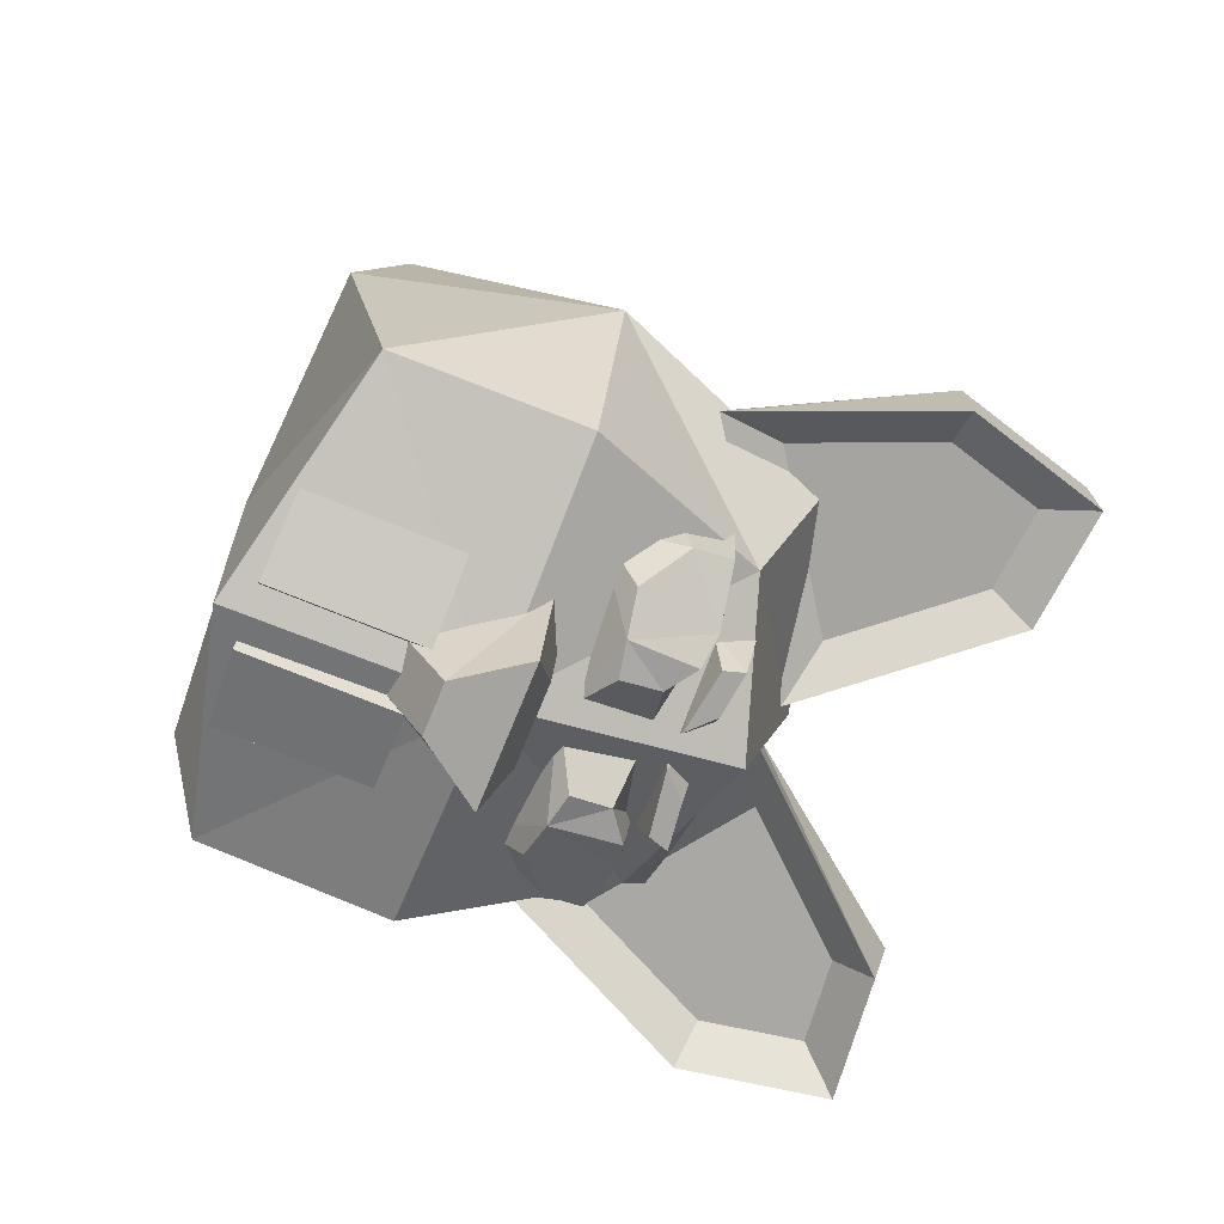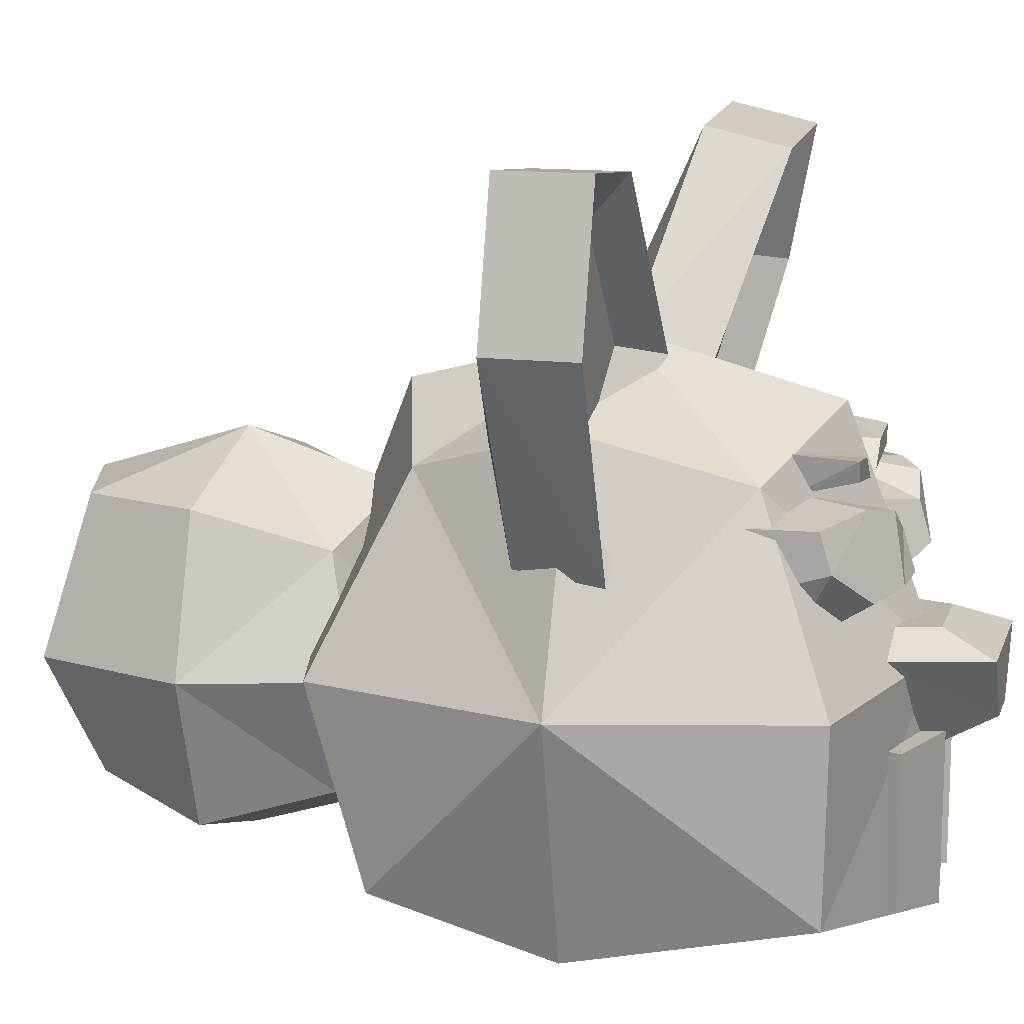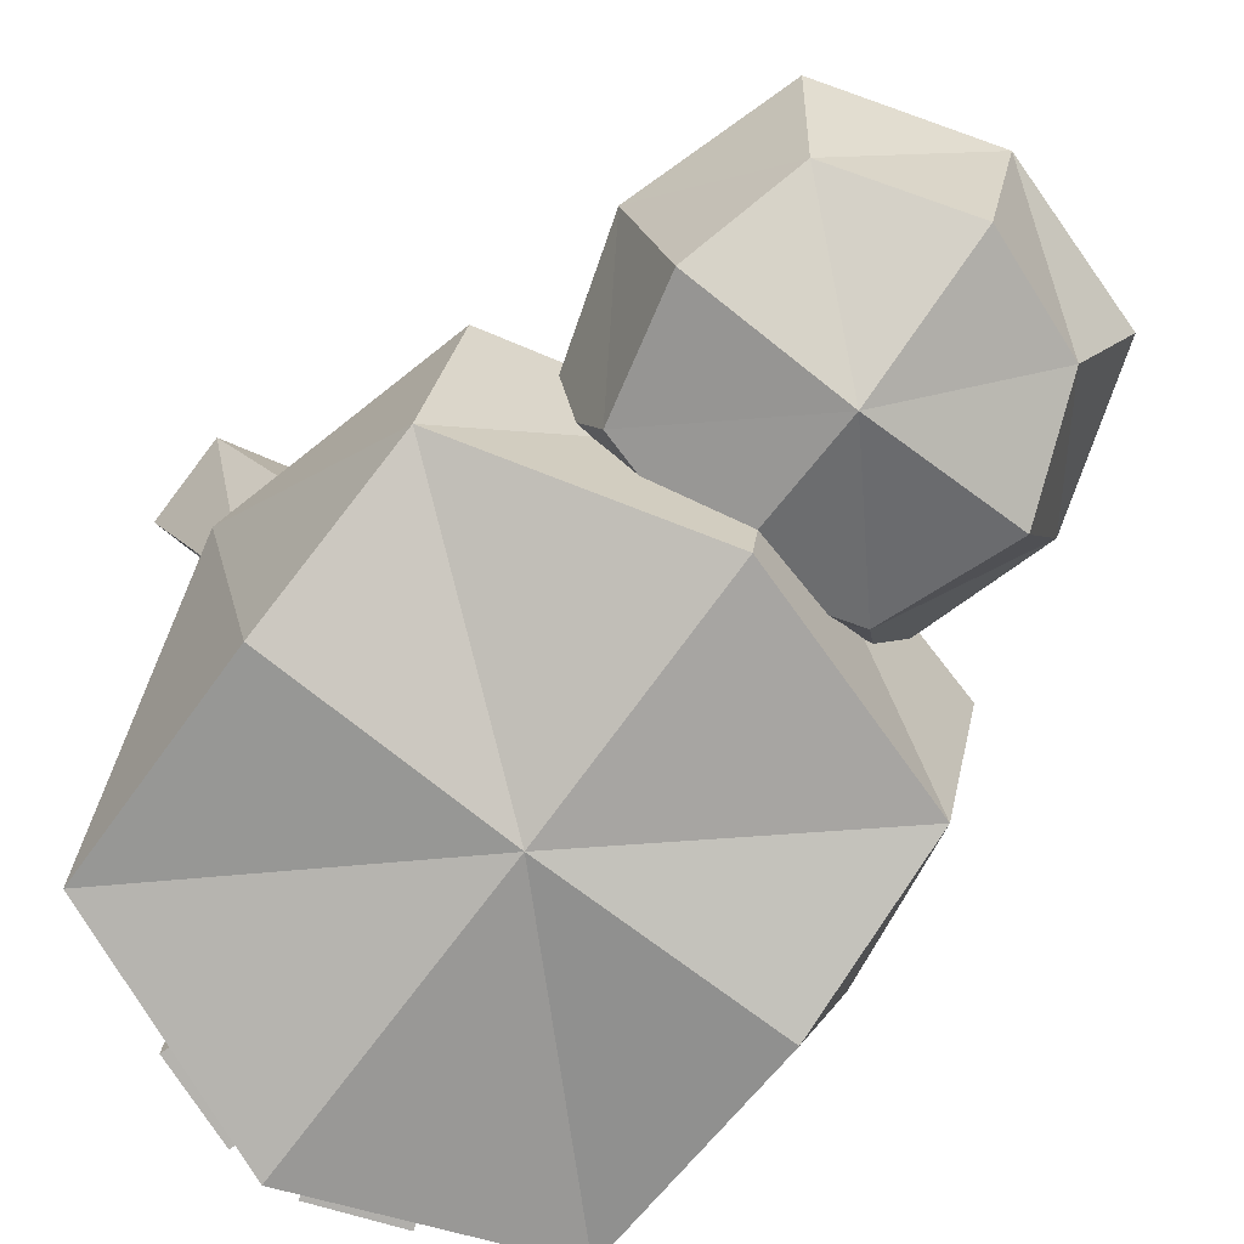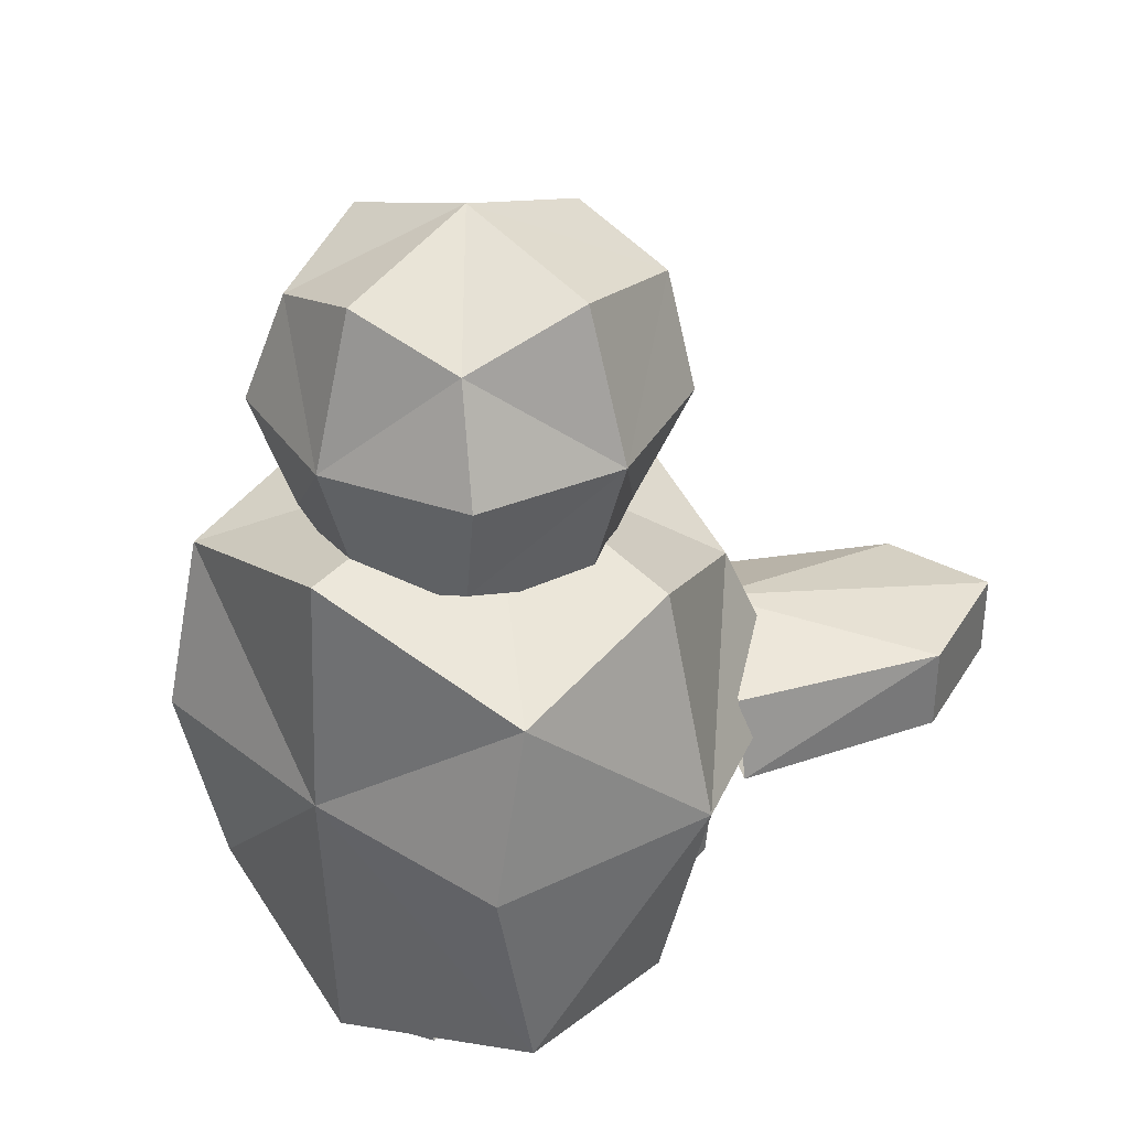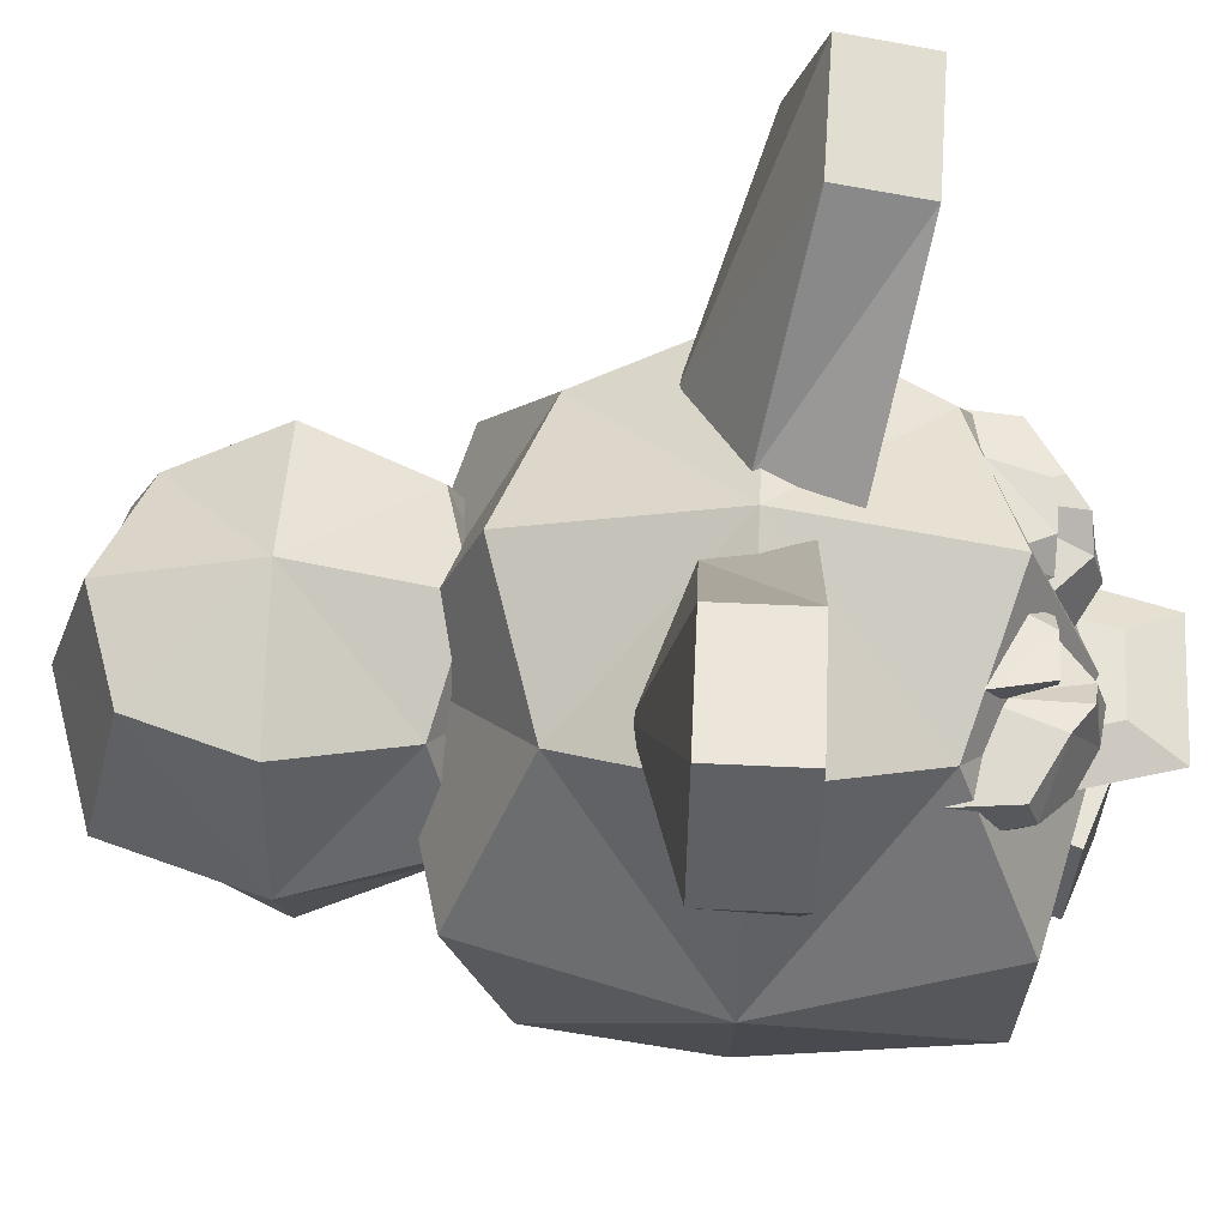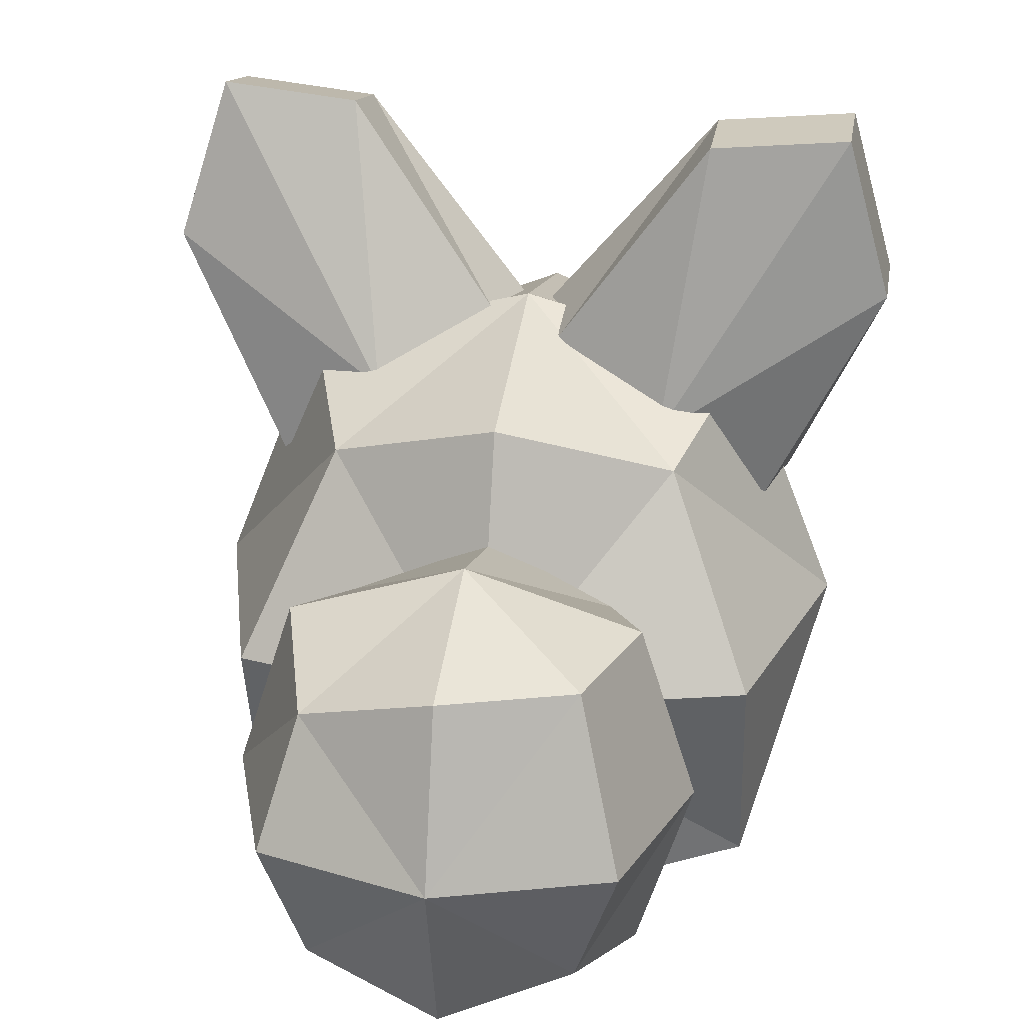
<metadata>
{"format":"obj","ext":"obj","renderer":"f3d","projection":"perspective","resolution":1024,"background":"white","views":[{"elev":-73.4,"azim":67.8,"up":"+Z"},{"elev":13.6,"azim":105.6,"up":"+Y"},{"elev":-78.7,"azim":-37.1,"up":"+Y"},{"elev":34.0,"azim":42.7,"up":"+Z"},{"elev":62.0,"azim":92.7,"up":"+Y"},{"elev":25.2,"azim":8.7,"up":"+Y"}]}
</metadata>
<code>
o Karnickel_Cube.001
v -0.5561 -0.7935 0.3308
v -0.3764 0.1146 0.274
v -0.5561 -0.7761 -0.6589
v -0.3764 0.1146 -0.4792
v 0.5564 -0.7935 0.3308
v 0.3767 0.1146 0.274
v 0.5564 -0.7761 -0.6589
v 0.3767 0.1146 -0.4792
v -0.5667 -0.903 -0.1026
v -0.5648 -0.3248 0.4624
v -0.4967 0.2348 -0.1026
v -0.5648 -0.3248 -0.6676
v 0.000153 -0.903 -0.8365
v 0.000153 0.2348 -0.5994
v 0.5652 -0.3248 -0.6676
v 0.567 -0.903 -0.1026
v 0.497 0.2348 -0.1026
v 0.5652 -0.3248 0.4624
v 0.000153 -0.903 0.5084
v 0.000153 0.2348 0.3942
v 0.000153 0.366 -0.1026
v 0.000153 -0.9366 -0.1026
v 0.000153 -0.3248 0.6116
v 0.7144 -0.3248 -0.1026
v 0.000153 -0.3248 -0.8168
v -0.7141 -0.3248 -0.1026
v -0.06063 -0.5796 -0.7026
v -0.2367 -0.2819 -0.7026
v -0.06063 -0.4346 -0.9582
v -0.1678 -0.2819 -0.9582
v 0.06093 -0.5796 -0.7026
v 0.237 -0.2819 -0.7026
v 0.06093 -0.4346 -0.9582
v 0.1681 -0.2819 -0.9582
v 0.04892 -0.8353 -0.7757
v 0.04892 -0.4737 -0.7757
v 0.07512 -0.8353 -0.8458
v 0.07512 -0.4737 -0.8458
v 0.2377 -0.8285 -0.7052
v 0.2377 -0.4737 -0.7052
v 0.2639 -0.8285 -0.7752
v 0.2639 -0.4737 -0.7752
v -0.2392 -0.8285 -0.7078
v -0.2392 -0.4737 -0.7078
v -0.2631 -0.8285 -0.7786
v -0.2631 -0.4737 -0.7786
v -0.04827 -0.8353 -0.7723
v -0.04827 -0.4737 -0.7723
v -0.07222 -0.8353 -0.8432
v -0.07222 -0.4737 -0.8432
v 0.08502 0.3071 0.002978
v 0.4141 0.7643 0.002978
v 0.04239 0.3233 -0.2082
v 0.4141 0.7643 -0.2082
v 0.5633 -0.04546 0.002978
v 0.8132 0.4419 0.002978
v 0.6059 -0.06168 -0.2082
v 0.8132 0.4419 -0.2082
v 0.7166 0.794 -0.2082
v 0.7166 0.794 0.002978
v 0.4477 0.6637 -0.1242
v 0.1958 0.3649 -0.1242
v 0.5777 0.104 -0.1242
v 0.6528 0.6839 -0.1242
v 0.7182 0.4452 -0.1242
v 0.3242 0.1308 0.1151
v -0.08099 0.3319 -0.08577
v -0.4101 0.7779 -0.1866
v -0.03837 0.3012 -0.2953
v -0.4101 0.7313 -0.3925
v -0.5593 -0.01194 -0.008039
v -0.8092 0.4634 -0.1155
v -0.6019 -0.07432 -0.2104
v -0.8092 0.4168 -0.3215
v -0.7126 0.7603 -0.3991
v -0.7126 0.8068 -0.1931
v -0.4437 0.6518 -0.2884
v -0.1918 0.3603 -0.2225
v -0.5737 0.1058 -0.165
v -0.6487 0.6714 -0.2928
v -0.7142 0.4387 -0.2402
v -0.3201 0.1847 0.06241
v -0.2933 -0.676 1.059
v -0.2933 -0.1135 1.059
v -0.2933 -0.676 0.4967
v -0.2933 -0.1135 0.4967
v 0.2691 -0.676 1.059
v 0.2775 -0.0155 1.067
v 0.2691 -0.676 0.4967
v 0.2691 -0.1135 0.4967
v -0.3669 -0.7495 0.7902
v -0.3669 -0.3825 1.157
v -0.3669 -0.0155 0.7902
v -0.3669 -0.3825 0.4232
v 0.000153 -0.7495 0.4232
v 0.000153 -0.0155 0.4232
v 0.3672 -0.3825 0.4232
v 0.3672 -0.7495 0.7902
v 0.3672 -0.0155 0.7902
v 0.3672 -0.3825 1.157
v 0.000153 -0.7495 1.157
v 0.000153 -0.0155 1.157
v 0.000153 0.1012 0.7902
v 0.000153 -0.8662 0.7902
v 0.000153 -0.3825 1.274
v 0.4838 -0.3825 0.7902
v 0.000153 -0.3825 0.3065
v -0.4835 -0.3825 0.7902
v -0.01013 -0.1859 -0.68
v -0.004358 0.01579 -0.6195
v 0.1333 -0.104 -0.7746
v 0.136 -0.007972 -0.7458
v 0.3555 -0.2403 -0.5333
v 0.4281 0.03816 -0.4212
v 0.3104 -0.135 -0.7131
v 0.4108 0.03787 -0.6107
v 0.2747 0.05813 -0.6872
v 0.2131 0.07017 -0.5074
v 0.4082 -0.05335 -0.6381
v 0.424 -0.1059 -0.4644
v 0.01278 -0.1859 -0.68
v 0.007005 0.01579 -0.6195
v -0.1306 -0.104 -0.7746
v -0.1334 -0.007972 -0.7458
v -0.3529 -0.2403 -0.5333
v -0.4254 0.03816 -0.4212
v -0.3078 -0.135 -0.7131
v -0.4081 0.03787 -0.6107
v -0.272 0.05813 -0.6872
v -0.2105 0.07017 -0.5074
v -0.4055 -0.05335 -0.6381
v -0.4213 -0.1059 -0.4644
v -0.1364 -0.2333 -0.6851
v -0.09667 -0.2333 -0.8324
v 0.09698 -0.2333 -0.8324
v 0.1367 -0.2333 -0.6851
v -0.03143 0.04071 -0.5219
v 0.03638 0.1468 -0.5219
v 0.04276 0.07459 -0.6596
v 0.1029 0.1324 -0.6596
v 0.2301 0.06894 -0.5219
v 0.2447 0.1599 -0.5219
v 0.1969 0.09764 -0.6596
v 0.2115 0.1455 -0.6596
v 0.03492 0.04071 -0.5219
v -0.03289 0.1468 -0.5219
v -0.03927 0.07459 -0.6596
v -0.0994 0.1324 -0.6596
v -0.2266 0.06894 -0.5219
v -0.2412 0.1599 -0.5219
v -0.1934 0.09764 -0.6596
v -0.208 0.1455 -0.6596
v 0.2148 -0.1195 -0.764
v 0.2053 0.04392 -0.7366
v -0.2121 -0.1195 -0.764
v -0.2027 0.04392 -0.7366
f 26 4 12
f 25 8 15
f 24 6 18
f 23 2 10
f 22 5 19
f 21 2 20
f 21 6 17
f 8 21 17
f 4 21 14
f 22 1 9
f 3 22 9
f 7 22 13
f 23 1 19
f 5 23 19
f 6 23 18
f 24 5 16
f 7 24 16
f 8 24 15
f 25 7 13
f 3 25 13
f 4 25 12
f 26 3 9
f 1 26 9
f 2 26 10
f 28 29 27
f 30 33 29
f 33 32 31
f 36 37 35
f 33 27 29
f 32 135 136
f 38 41 37
f 42 39 41
f 39 36 35
f 37 39 35
f 38 40 42
f 44 45 43
f 45 50 49
f 50 47 49
f 48 43 47
f 49 43 45
f 50 44 48
f 51 54 53
f 58 64 59
f 57 56 55
f 66 52 51
f 67 70 68
f 54 60 59
f 59 56 58
f 61 64 65
f 54 62 53
f 54 64 61
f 58 63 65
f 53 63 57
f 56 66 55
f 80 74 75
f 73 72 74
f 68 82 67
f 75 68 70
f 74 76 75
f 81 80 77
f 78 70 69
f 70 80 75
f 74 79 73
f 79 69 73
f 82 72 71
f 108 86 94
f 107 90 97
f 106 88 100
f 105 84 92
f 104 87 101
f 103 84 102
f 103 88 99
f 90 103 99
f 86 103 96
f 104 83 91
f 85 104 91
f 89 104 95
f 105 83 101
f 87 105 101
f 88 105 100
f 106 87 98
f 89 106 98
f 90 106 97
f 107 89 95
f 85 107 95
f 86 107 94
f 108 85 91
f 83 108 91
f 84 108 92
f 110 111 109
f 117 119 115
f 116 120 119
f 116 118 114
f 153 113 109
f 112 110 118
f 119 113 115
f 153 117 115
f 123 122 121
f 129 131 128
f 132 128 131
f 128 130 129
f 125 127 155
f 130 124 156
f 125 131 127
f 155 129 156
f 134 136 135
f 28 134 30
f 28 136 133
f 30 135 34
f 138 139 137
f 140 143 139
f 144 141 143
f 139 141 137
f 140 142 144
f 147 146 145
f 151 148 147
f 149 152 151
f 147 149 151
f 150 148 152
f 155 124 123
f 112 153 111
f 26 11 4
f 25 14 8
f 24 17 6
f 23 20 2
f 22 16 5
f 21 11 2
f 21 20 6
f 8 14 21
f 4 11 21
f 22 19 1
f 3 13 22
f 7 16 22
f 23 10 1
f 5 18 23
f 6 20 23
f 24 18 5
f 7 15 24
f 8 17 24
f 25 15 7
f 3 12 25
f 4 14 25
f 26 12 3
f 1 10 26
f 2 11 26
f 28 30 29
f 30 34 33
f 33 34 32
f 36 38 37
f 33 31 27
f 32 34 135
f 38 42 41
f 42 40 39
f 39 40 36
f 37 41 39
f 38 36 40
f 44 46 45
f 45 46 50
f 50 48 47
f 48 44 43
f 49 47 43
f 50 46 44
f 51 52 54
f 58 65 64
f 57 58 56
f 66 60 52
f 67 69 70
f 54 52 60
f 59 60 56
f 63 62 65
f 62 61 65
f 54 61 62
f 54 59 64
f 58 57 63
f 53 62 63
f 56 60 66
f 80 81 74
f 73 71 72
f 68 76 82
f 75 76 68
f 74 72 76
f 77 78 81
f 78 79 81
f 78 77 70
f 70 77 80
f 74 81 79
f 79 78 69
f 82 76 72
f 108 93 86
f 107 96 90
f 106 99 88
f 105 102 84
f 104 98 87
f 103 93 84
f 103 102 88
f 90 96 103
f 86 93 103
f 104 101 83
f 85 95 104
f 89 98 104
f 105 92 83
f 87 100 105
f 88 102 105
f 106 100 87
f 89 97 106
f 90 99 106
f 107 97 89
f 85 94 107
f 86 96 107
f 108 94 85
f 83 92 108
f 84 93 108
f 110 112 111
f 117 116 119
f 116 114 120
f 116 117 118
f 109 111 153
f 153 115 113
f 118 117 154
f 154 112 118
f 119 120 113
f 153 154 117
f 123 124 122
f 129 127 131
f 132 126 128
f 128 126 130
f 155 123 121
f 121 125 155
f 156 129 130
f 130 122 124
f 125 132 131
f 155 127 129
f 134 133 136
f 28 133 134
f 28 32 136
f 30 134 135
f 138 140 139
f 140 144 143
f 144 142 141
f 139 143 141
f 140 138 142
f 147 148 146
f 151 152 148
f 149 150 152
f 147 145 149
f 150 146 148
f 155 156 124
f 112 154 153

</code>
